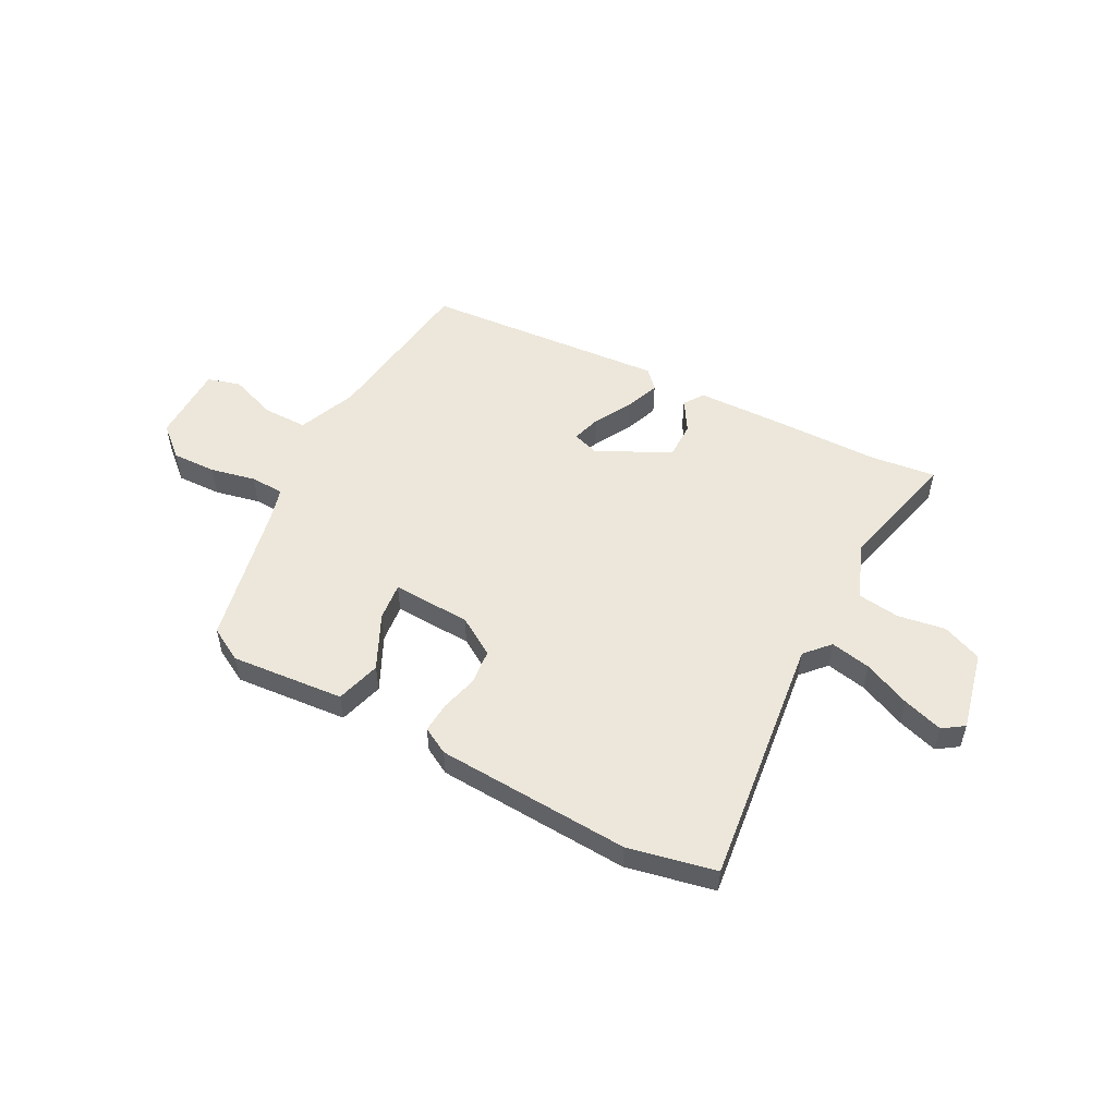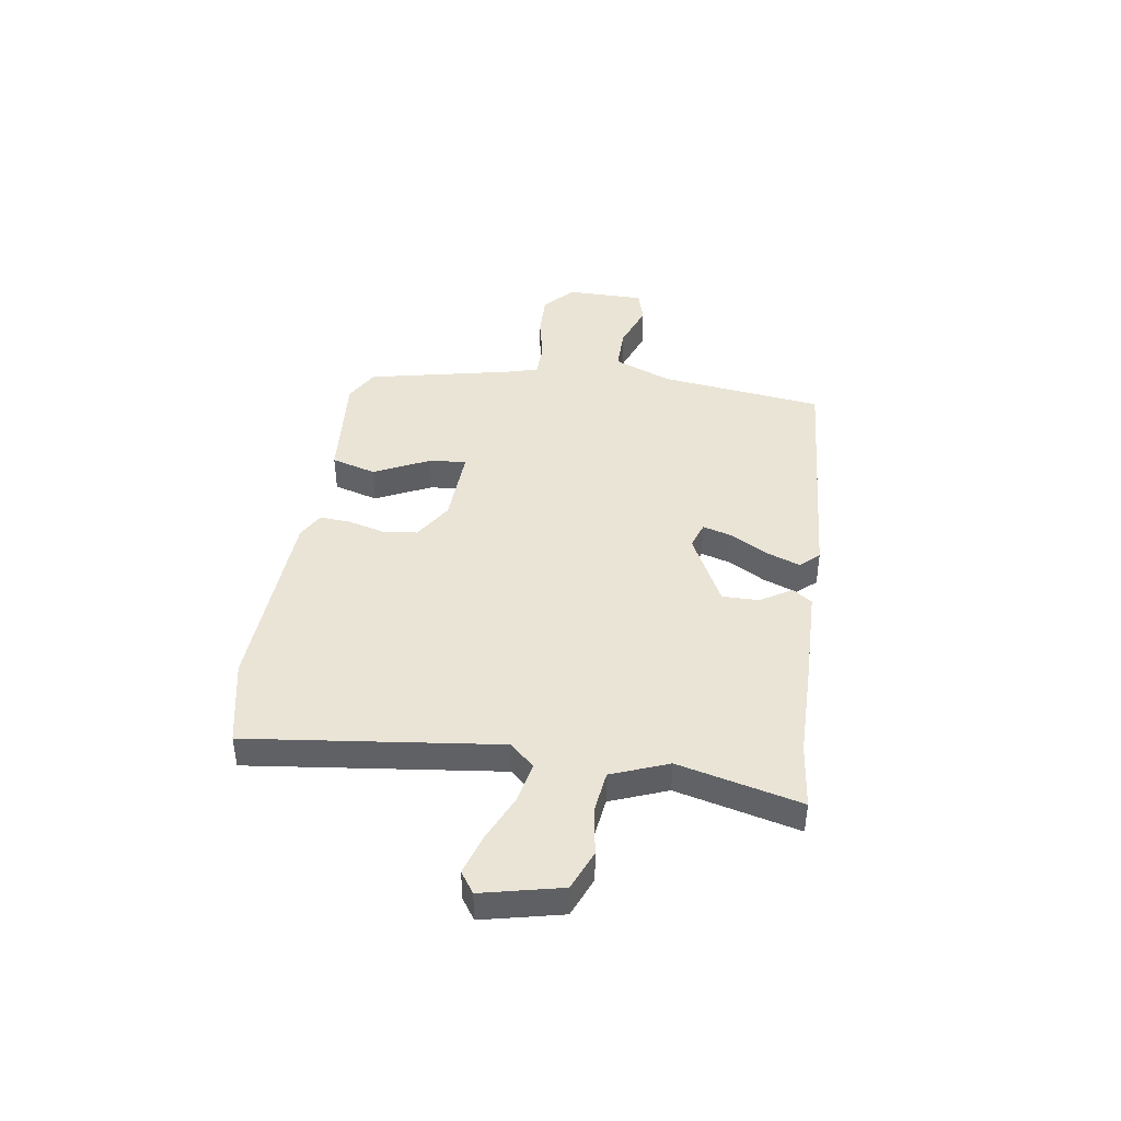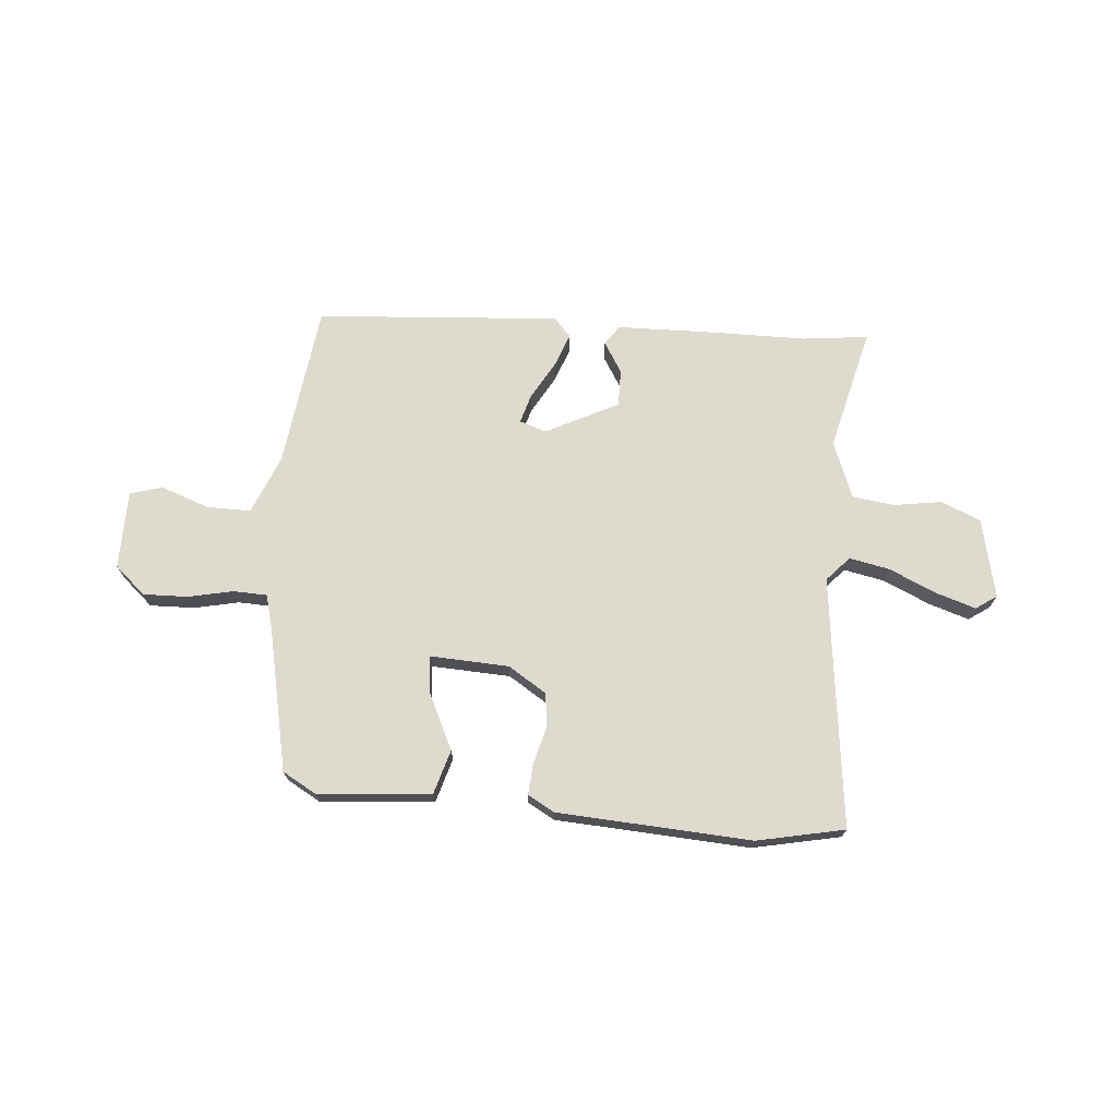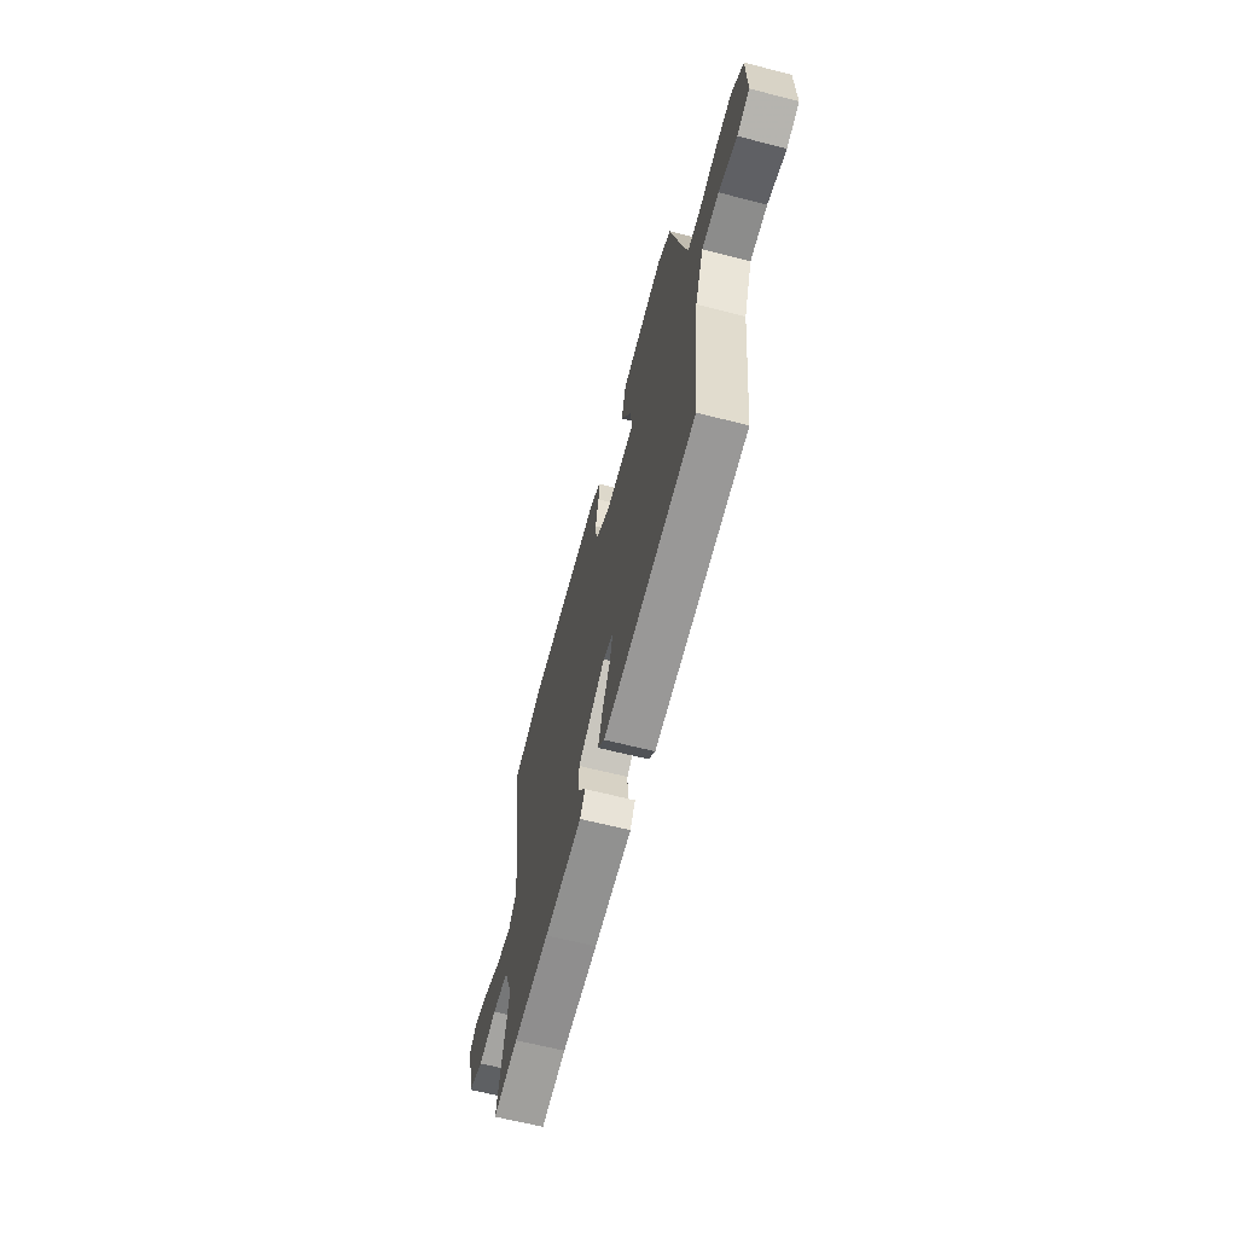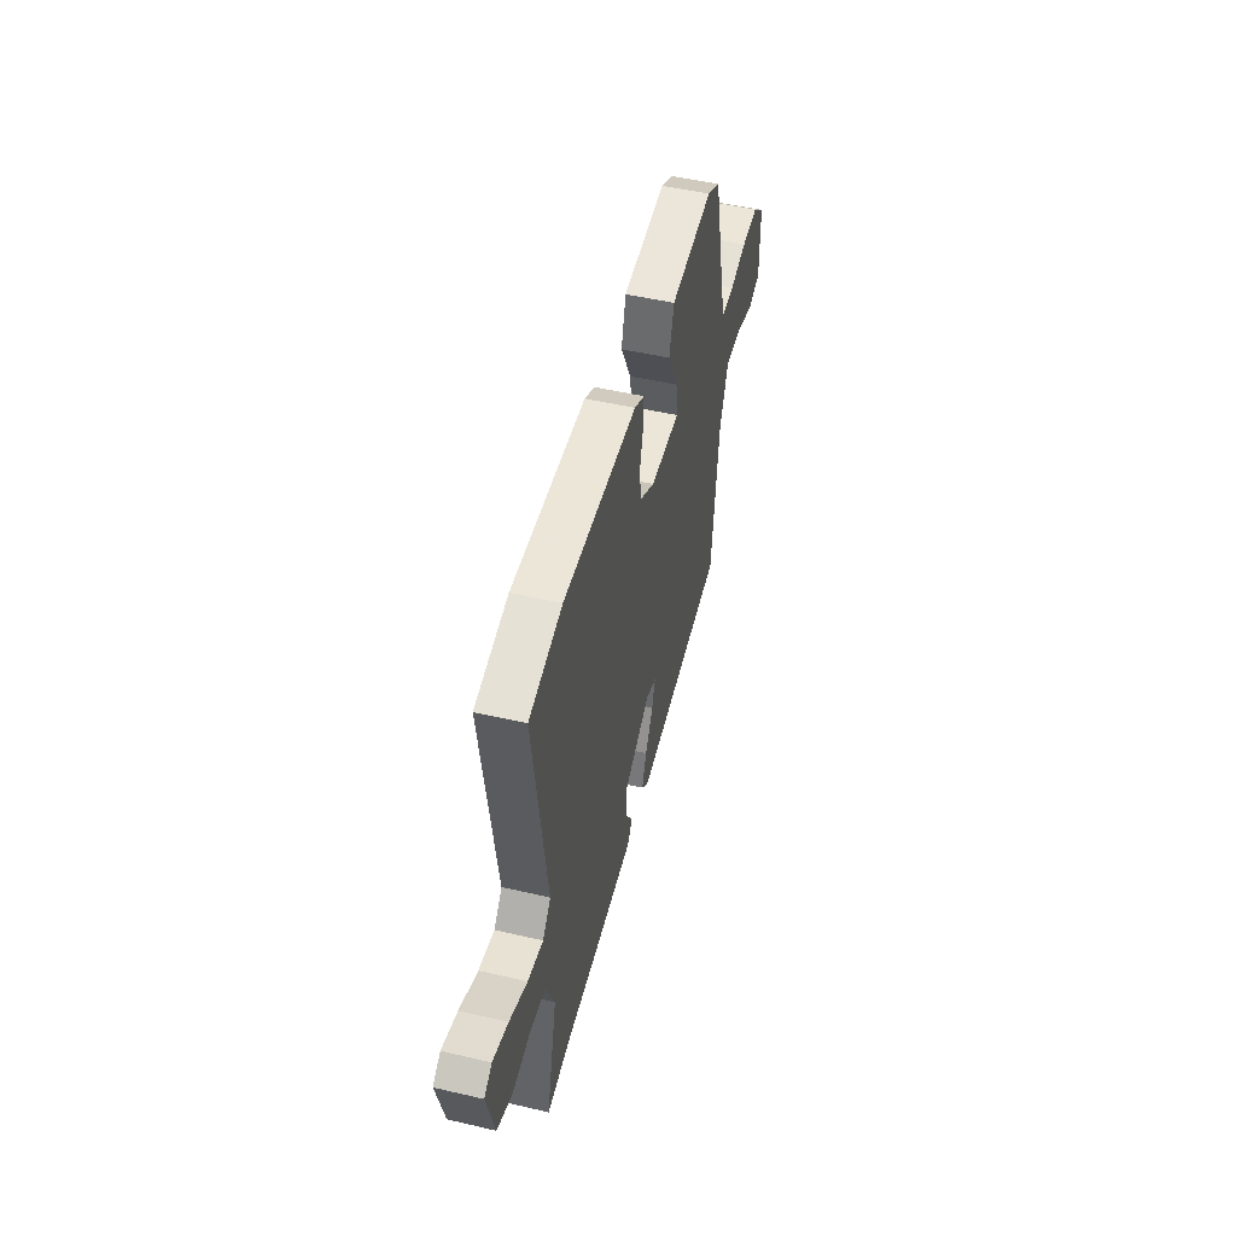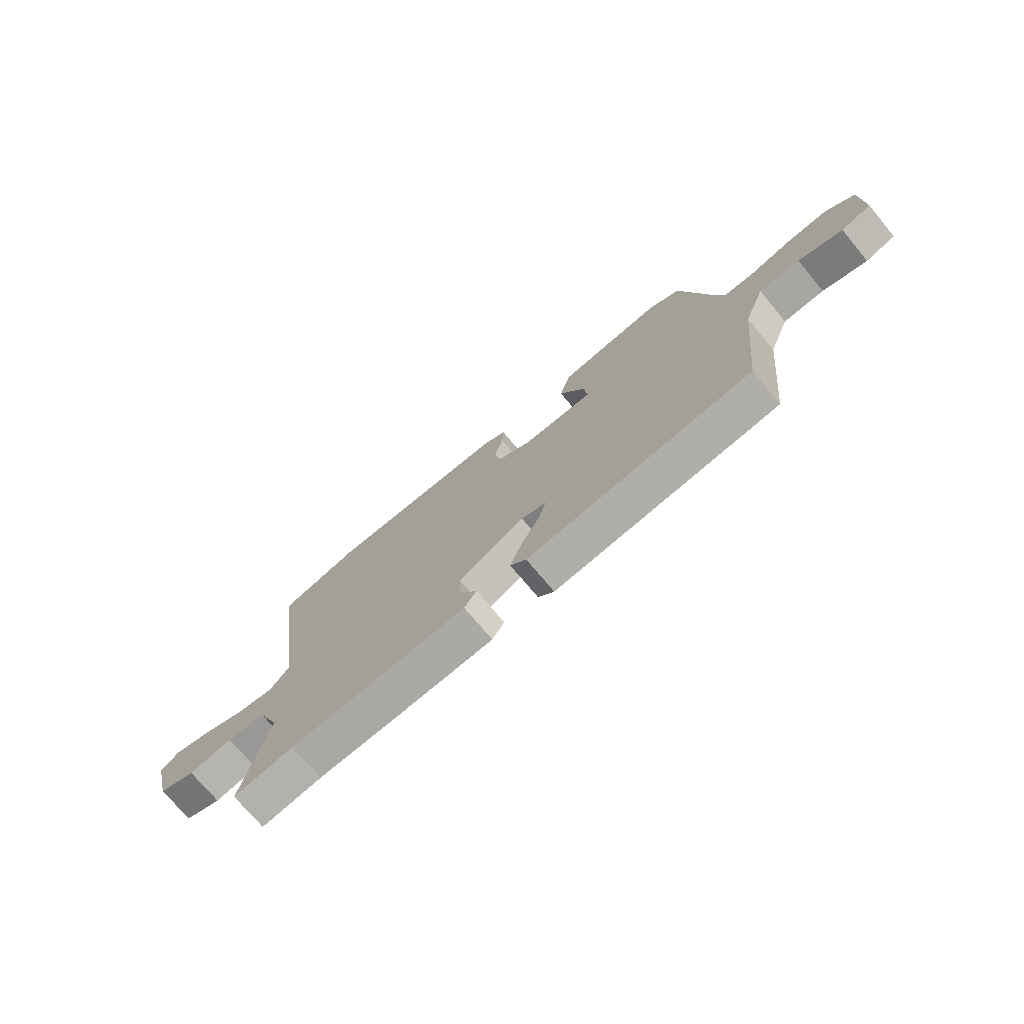
<metadata>
{"format":"obj","ext":"obj","renderer":"f3d","projection":"perspective","resolution":1024,"background":"white","views":[{"elev":52.7,"azim":28.9,"up":"+Y"},{"elev":42.7,"azim":99.6,"up":"+Y"},{"elev":71.1,"azim":6.0,"up":"+Y"},{"elev":-63.4,"azim":-104.6,"up":"+Z"},{"elev":49.9,"azim":104.4,"up":"+Z"},{"elev":-73.7,"azim":-140.1,"up":"+Z"}]}
</metadata>
<code>
v 0.426 0.07 0.517
v 0.591 0.07 0.479
v 0.525 0.07 0.004
v 0.566 0.07 -0.043
v 0.643 0.07 -0.029
v 0.732 0.07 0.009
v 0.809 0.07 0.032
v 0.848 0.07 0.004
v 0.811 0.07 -0.146
v 0.735 0.07 -0.176
v 0.645 0.07 -0.16
v 0.565 0.07 -0.169
v 0.521 0.07 -0.276
v 0.574 0.07 -0.51
v 0.45 0.07 -0.493
v 0.272 0.07 -0.488
v 0.084 0.07 -0.48
v 0.059 0.07 -0.442
v 0.096 0.07 -0.384
v 0.098 0.07 -0.314
v -0.038 0.07 -0.242
v -0.089 0.07 -0.258
v -0.074 0.07 -0.313
v -0.035 0.07 -0.385
v -0.012 0.07 -0.45
v -0.045 0.07 -0.485
v -0.507 0.07 -0.442
v -0.541 0.07 -0.13
v -0.584 0.07 -0.019
v -0.668 0.07 -0.018
v -0.759 0.07 -0.049
v -0.821 0.07 -0.03
v -0.819 0.07 0.119
v -0.76 0.07 0.169
v -0.676 0.07 0.165
v -0.591 0.07 0.145
v -0.527 0.07 0.146
v -0.509 0.07 0.206
v -0.445 0.07 0.48
v -0.38 0.07 0.515
v -0.166 0.07 0.493
v -0.143 0.07 0.408
v -0.195 0.07 0.305
v -0.204 0.07 0.233
v -0.055 0.07 0.237
v 0.019 0.07 0.282
v 0.027 0.07 0.348
v 0.01 0.07 0.418
v 0.007 0.07 0.476
v 0.058 0.07 0.503
v 0.426 0 0.517
v 0.591 0 0.479
v 0.525 0 0.004
v 0.566 0 -0.043
v 0.643 0 -0.029
v 0.732 0 0.009
v 0.809 0 0.032
v 0.848 0 0.004
v 0.811 0 -0.146
v 0.735 0 -0.176
v 0.645 0 -0.16
v 0.565 0 -0.169
v 0.521 0 -0.276
v 0.574 0 -0.51
v 0.45 0 -0.493
v 0.272 0 -0.488
v 0.084 0 -0.48
v 0.059 0 -0.442
v 0.096 0 -0.384
v 0.098 0 -0.314
v -0.038 0 -0.242
v -0.089 0 -0.258
v -0.074 0 -0.313
v -0.035 0 -0.385
v -0.012 0 -0.45
v -0.045 0 -0.485
v -0.507 0 -0.442
v -0.541 0 -0.13
v -0.584 0 -0.019
v -0.668 0 -0.018
v -0.759 0 -0.049
v -0.821 0 -0.03
v -0.819 0 0.119
v -0.76 0 0.169
v -0.676 0 0.165
v -0.591 0 0.145
v -0.527 0 0.146
v -0.509 0 0.206
v -0.445 0 0.48
v -0.38 0 0.515
v -0.166 0 0.493
v -0.143 0 0.408
v -0.195 0 0.305
v -0.204 0 0.233
v -0.055 0 0.237
v 0.019 0 0.282
v 0.027 0 0.348
v 0.01 0 0.418
v 0.007 0 0.476
v 0.058 0 0.503
f 47 48 49 50
f 46 47 50 1
f 45 46 1 2
f 40 41 42 43
f 38 39 40 43
f 37 38 43 44
f 33 34 35 36
f 33 36 37
f 30 31 32 33
f 29 30 33 37
f 28 29 37 44
f 23 24 25 26
f 22 23 26 27
f 16 17 18 19
f 15 16 19 20
f 13 14 15 20
f 12 13 20 21
f 8 9 10 11
f 8 11 12
f 5 6 7 8
f 4 5 8 12
f 3 4 12 21
f 45 2 3 21
f 22 27 28 44
f 21 22 44 45
f 100 99 98 97
f 51 100 97 96
f 52 51 96 95
f 93 92 91 90
f 93 90 89 88
f 94 93 88 87
f 86 85 84 83
f 87 86 83
f 83 82 81 80
f 87 83 80 79
f 94 87 79 78
f 76 75 74 73
f 77 76 73 72
f 69 68 67 66
f 70 69 66 65
f 70 65 64 63
f 71 70 63 62
f 61 60 59 58
f 62 61 58
f 58 57 56 55
f 62 58 55 54
f 71 62 54 53
f 71 53 52 95
f 94 78 77 72
f 95 94 72 71
f 1 51 52 2
f 2 52 53 3
f 3 53 54 4
f 4 54 55 5
f 5 55 56 6
f 6 56 57 7
f 7 57 58 8
f 8 58 59 9
f 9 59 60 10
f 10 60 61 11
f 11 61 62 12
f 12 62 63 13
f 13 63 64 14
f 14 64 65 15
f 15 65 66 16
f 16 66 67 17
f 17 67 68 18
f 18 68 69 19
f 19 69 70 20
f 20 70 71 21
f 21 71 72 22
f 22 72 73 23
f 23 73 74 24
f 24 74 75 25
f 25 75 76 26
f 26 76 77 27
f 27 77 78 28
f 28 78 79 29
f 29 79 80 30
f 30 80 81 31
f 31 81 82 32
f 32 82 83 33
f 33 83 84 34
f 34 84 85 35
f 35 85 86 36
f 36 86 87 37
f 37 87 88 38
f 38 88 89 39
f 39 89 90 40
f 40 90 91 41
f 41 91 92 42
f 42 92 93 43
f 43 93 94 44
f 44 94 95 45
f 45 95 96 46
f 46 96 97 47
f 47 97 98 48
f 48 98 99 49
f 49 99 100 50
f 50 100 51 1

</code>
